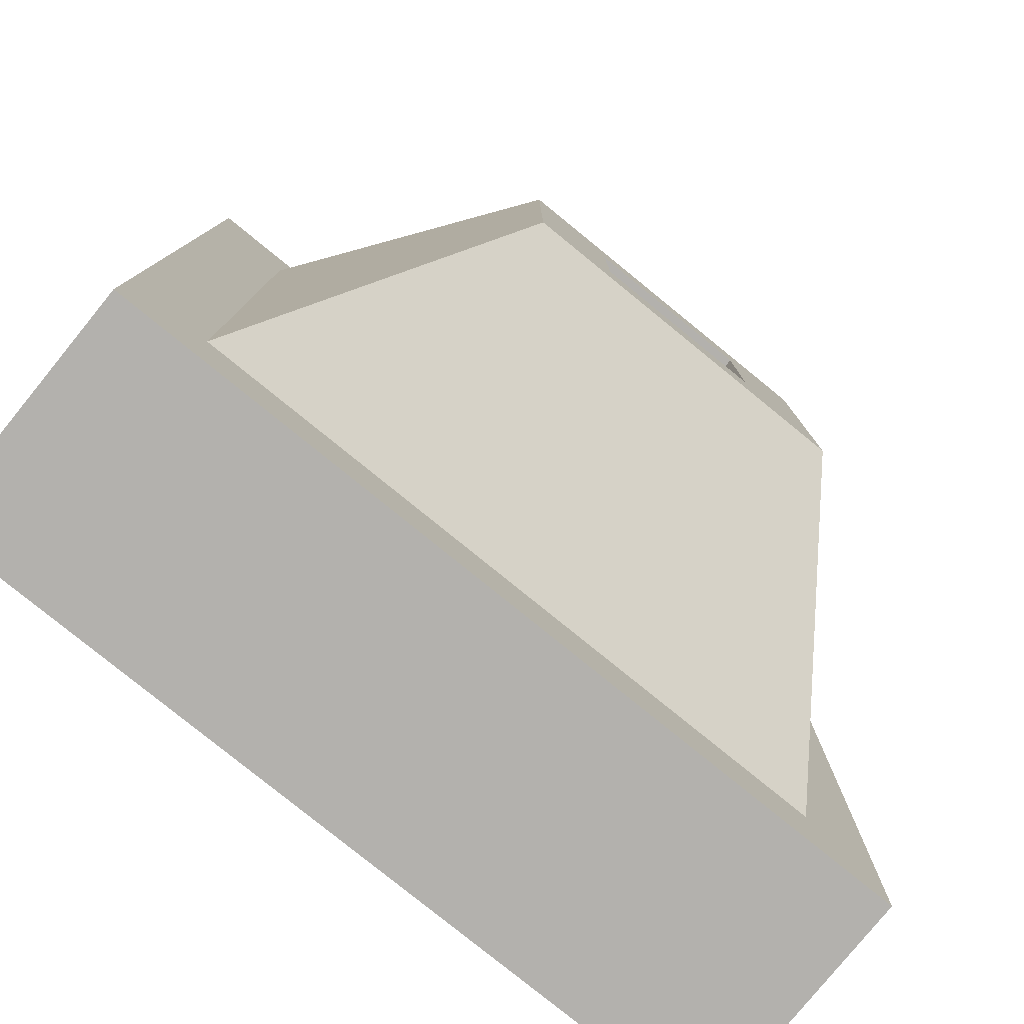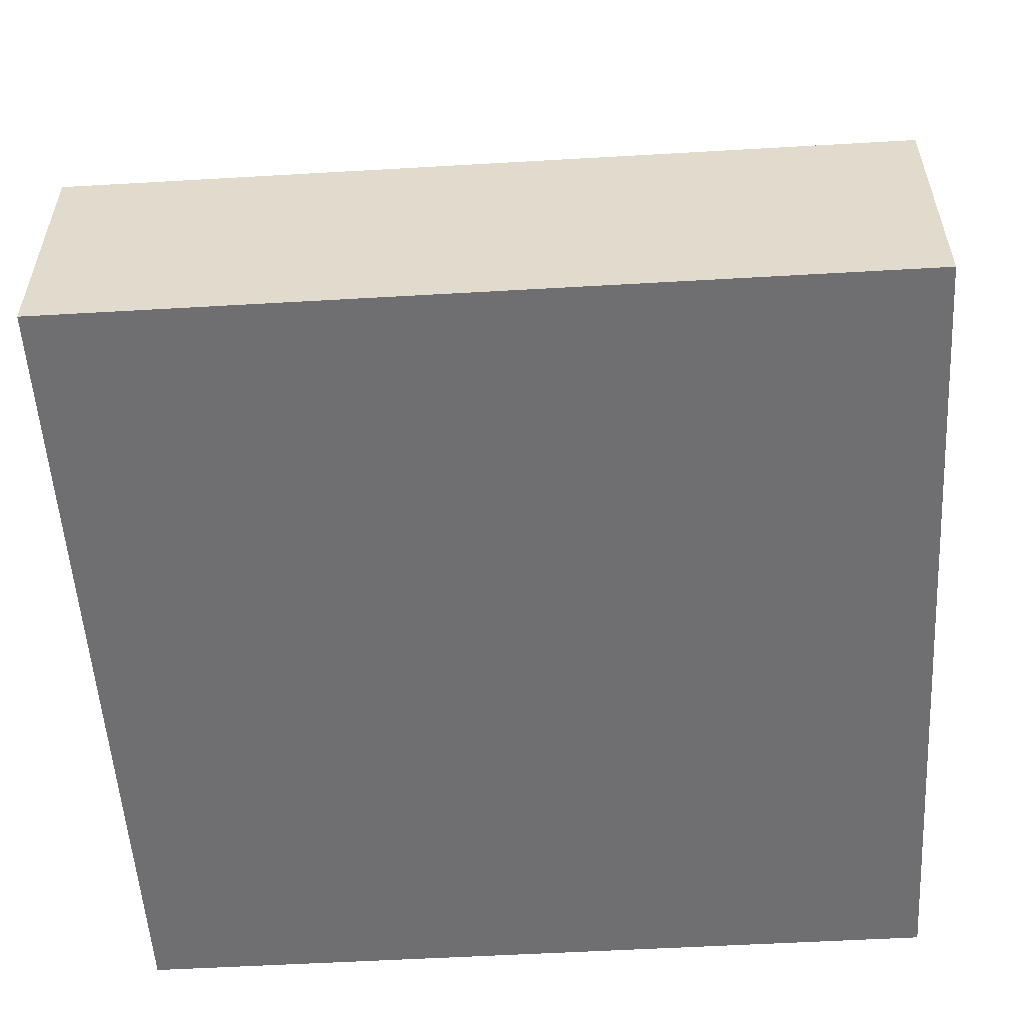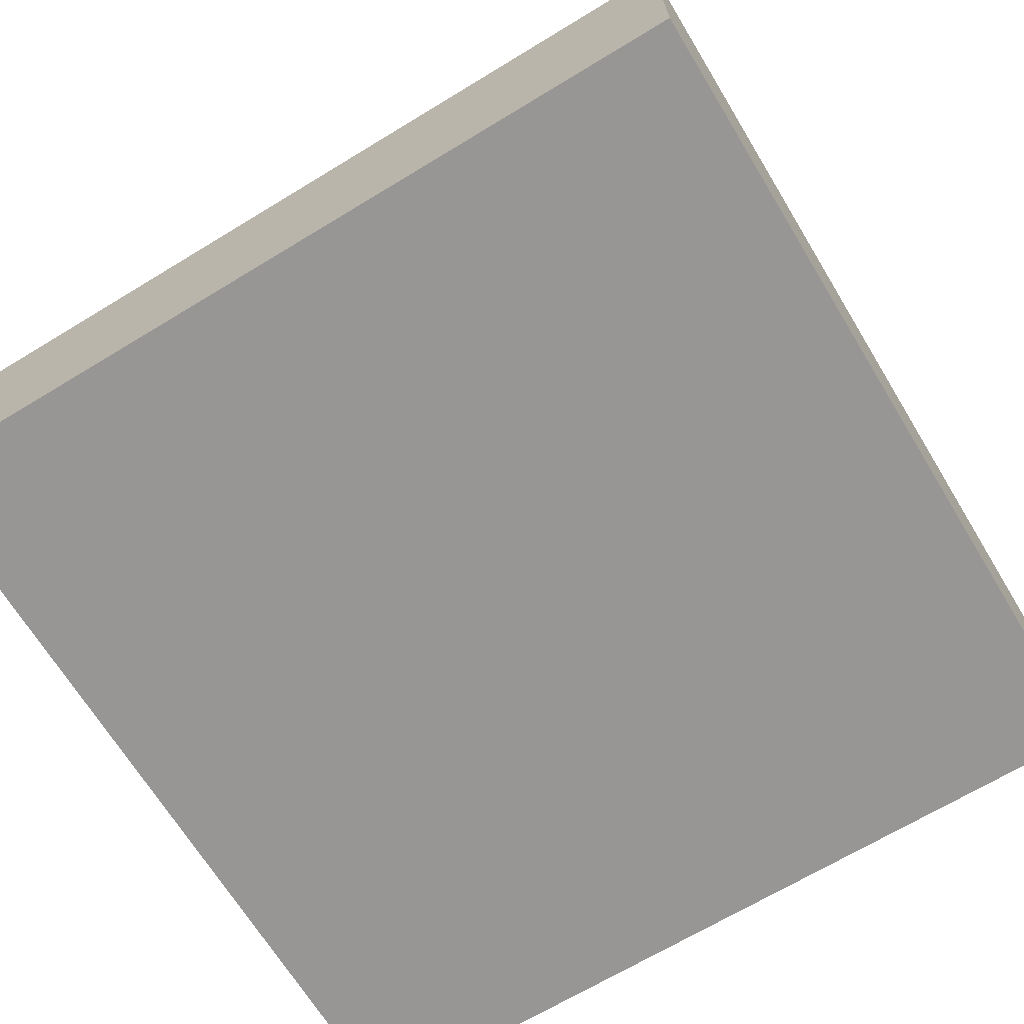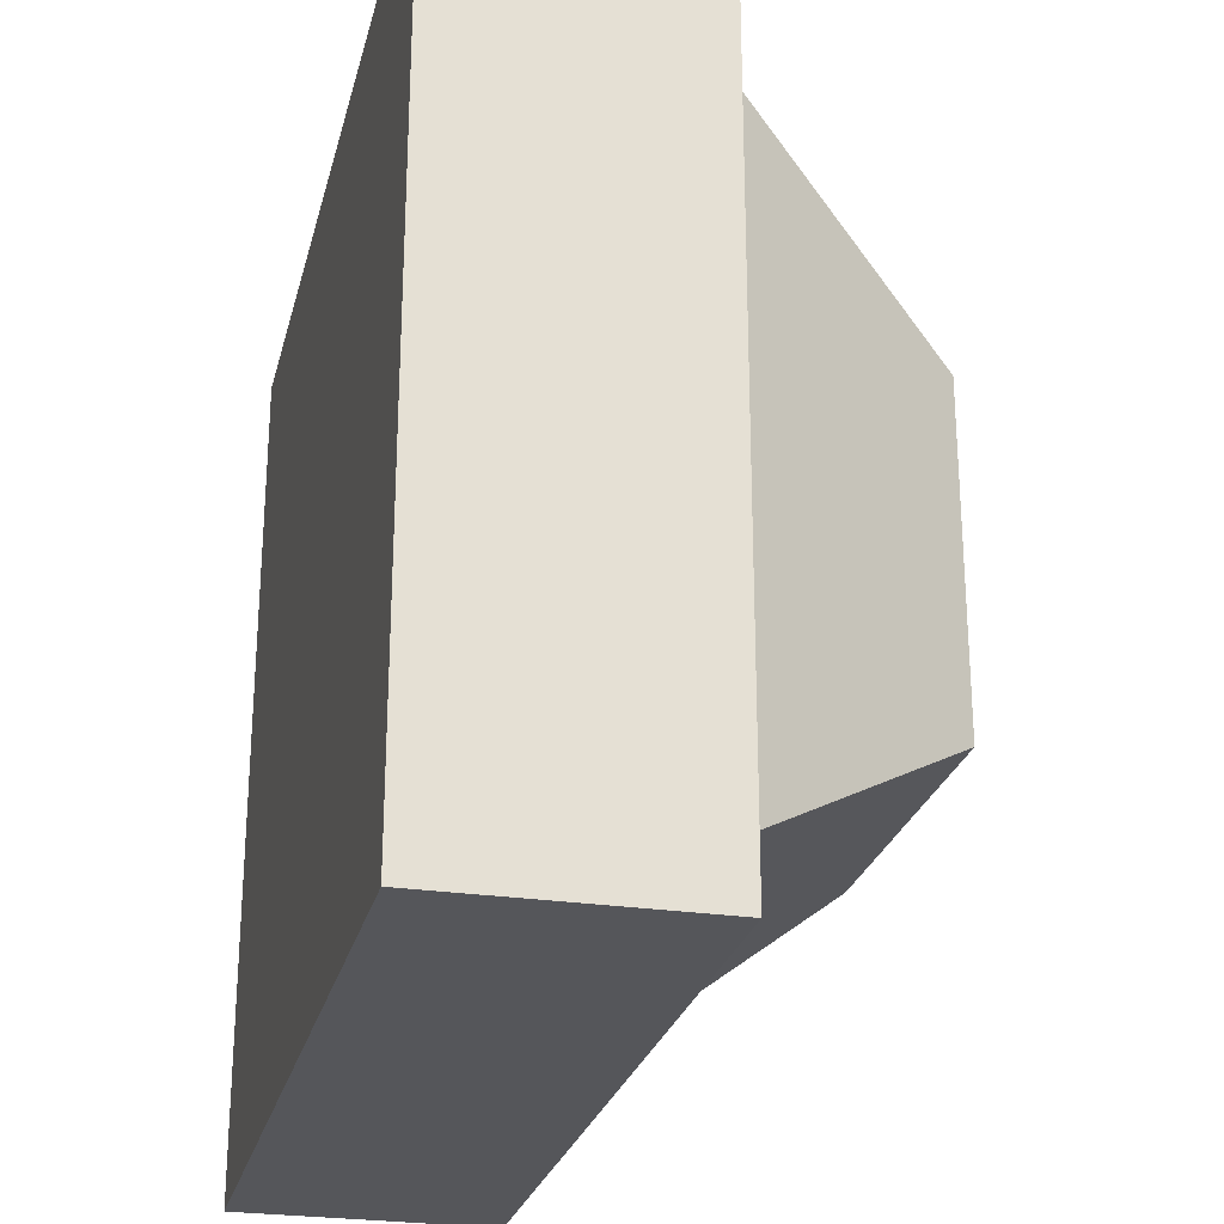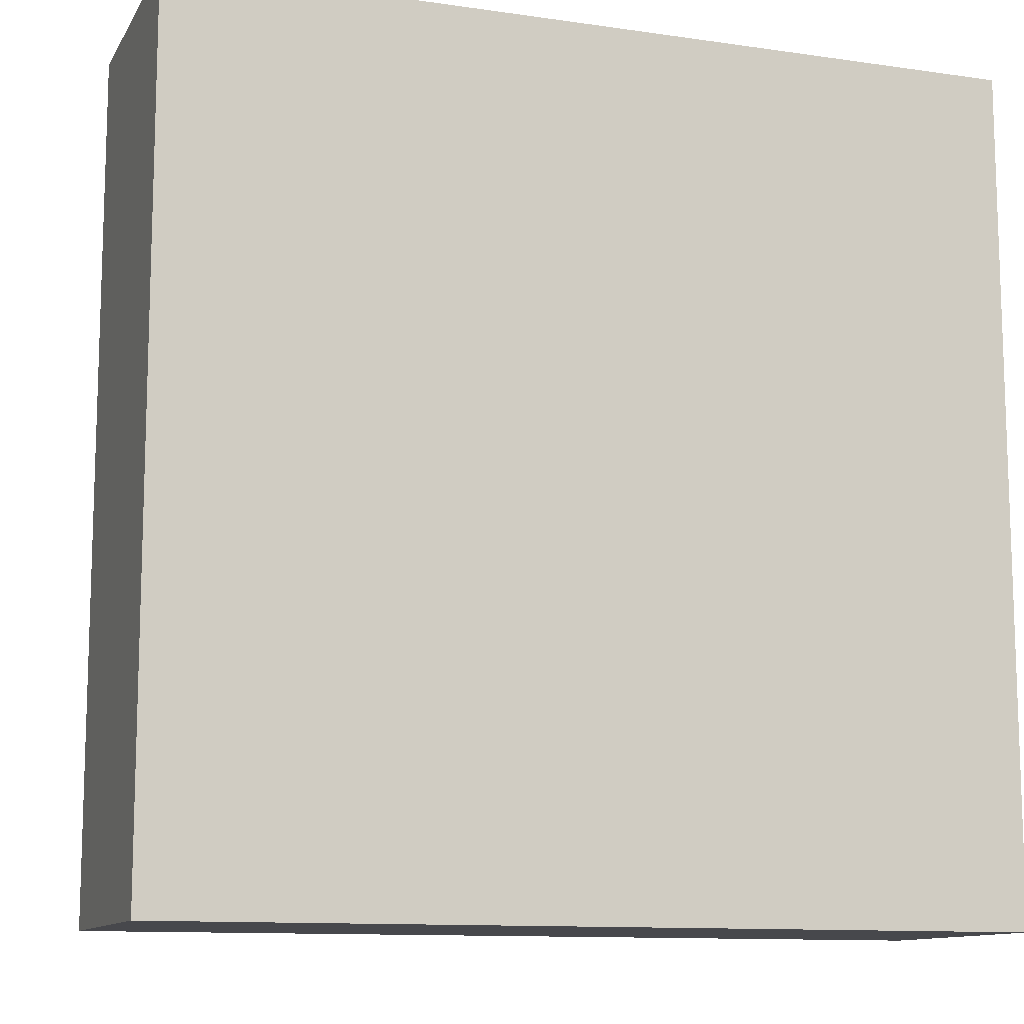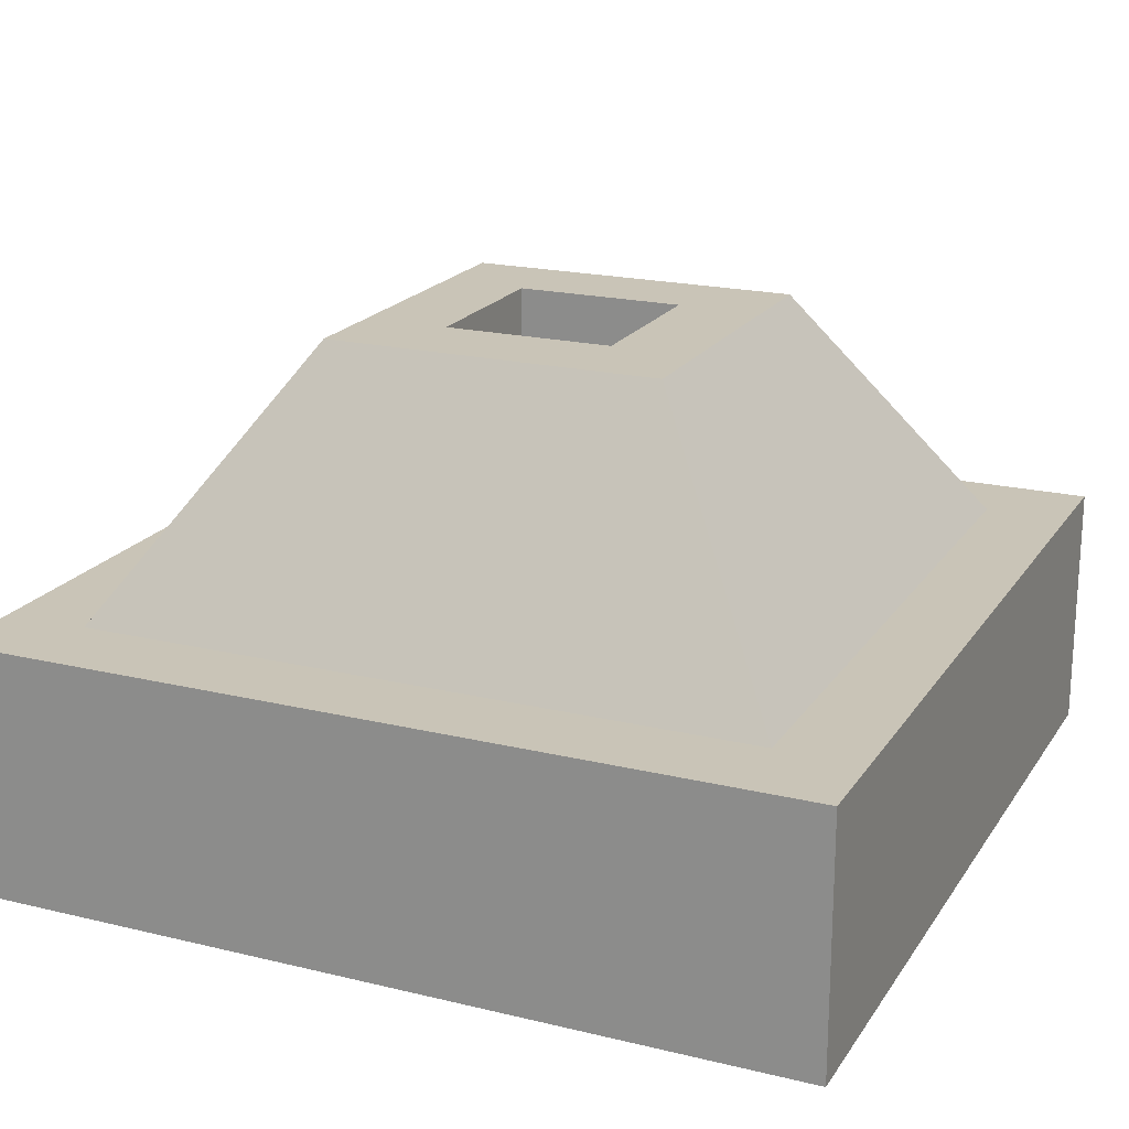
<metadata>
{"format":"obj","ext":"obj","renderer":"f3d","projection":"perspective","resolution":1024,"background":"white","views":[{"elev":-79.3,"azim":140.9,"up":"+Z"},{"elev":-54.7,"azim":-176.5,"up":"+Y"},{"elev":-68.0,"azim":121.3,"up":"+Y"},{"elev":-25.8,"azim":76.5,"up":"+Z"},{"elev":-11.6,"azim":-19.3,"up":"+Z"},{"elev":19.9,"azim":24.0,"up":"+Y"}]}
</metadata>
<code>
o base_Cube.001
v -0.5 -0.5 0.5
v -0.5 -0.2 0.5
v -0.5 -0.5 -0.5
v -0.5 -0.2 -0.5
v 0.5 -0.5 0.5
v 0.5 -0.2 0.5
v 0.5 -0.5 -0.5
v 0.5 -0.2 -0.5
v -0.4 -0.2 0.4
v -0.4 -0.2 -0.4
v 0.4 -0.2 0.4
v 0.4 -0.2 -0.4
v -0.2 0.1 0.2
v -0.2 0.1 -0.2
v 0.2 0.1 0.2
v 0.2 0.1 -0.2
v -0.1 0.1 0.1
v -0.1 0.1 -0.1
v 0.1 0.1 0.1
v 0.1 0.1 -0.1
v -0.1 -0.2 0.1
v -0.1 -0.2 -0.1
v 0.1 -0.2 0.1
v 0.1 -0.2 -0.1
f 2 4 3 1
f 4 8 7 3
f 8 6 5 7
f 6 2 1 5
f 1 3 7 5
f 8 4 10 12
f 6 8 12 11
f 4 2 9 10
f 2 6 11 9
f 9 11 15 13
f 12 10 14 16
f 11 12 16 15
f 10 9 13 14
f 15 16 20 19
f 14 13 17 18
f 13 15 19 17
f 16 14 18 20
f 18 17 21 22
f 17 19 23 21
f 20 18 22 24
f 19 20 24 23
f 21 23 24 22

</code>
